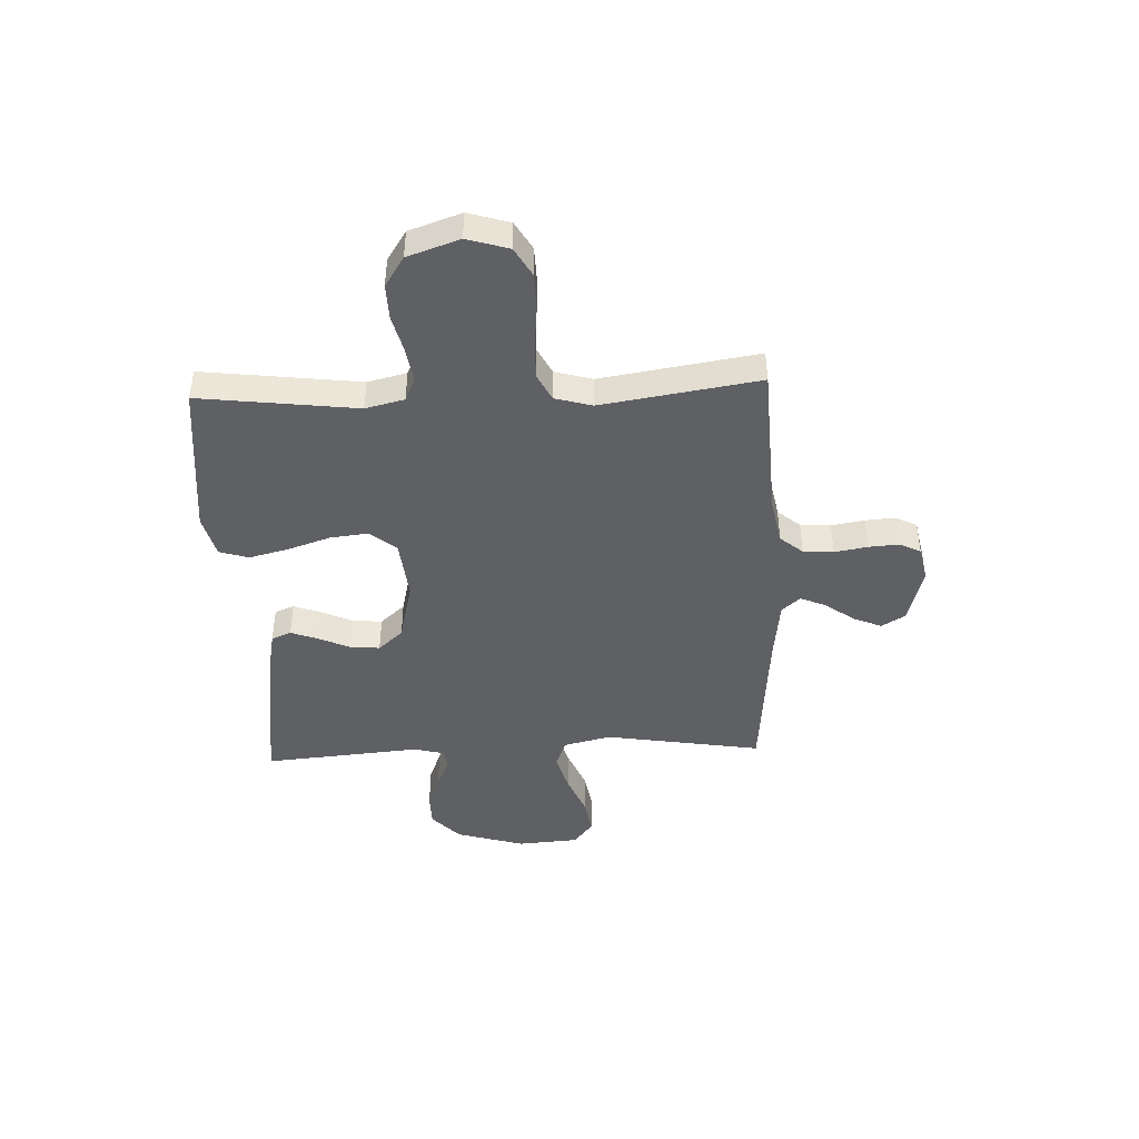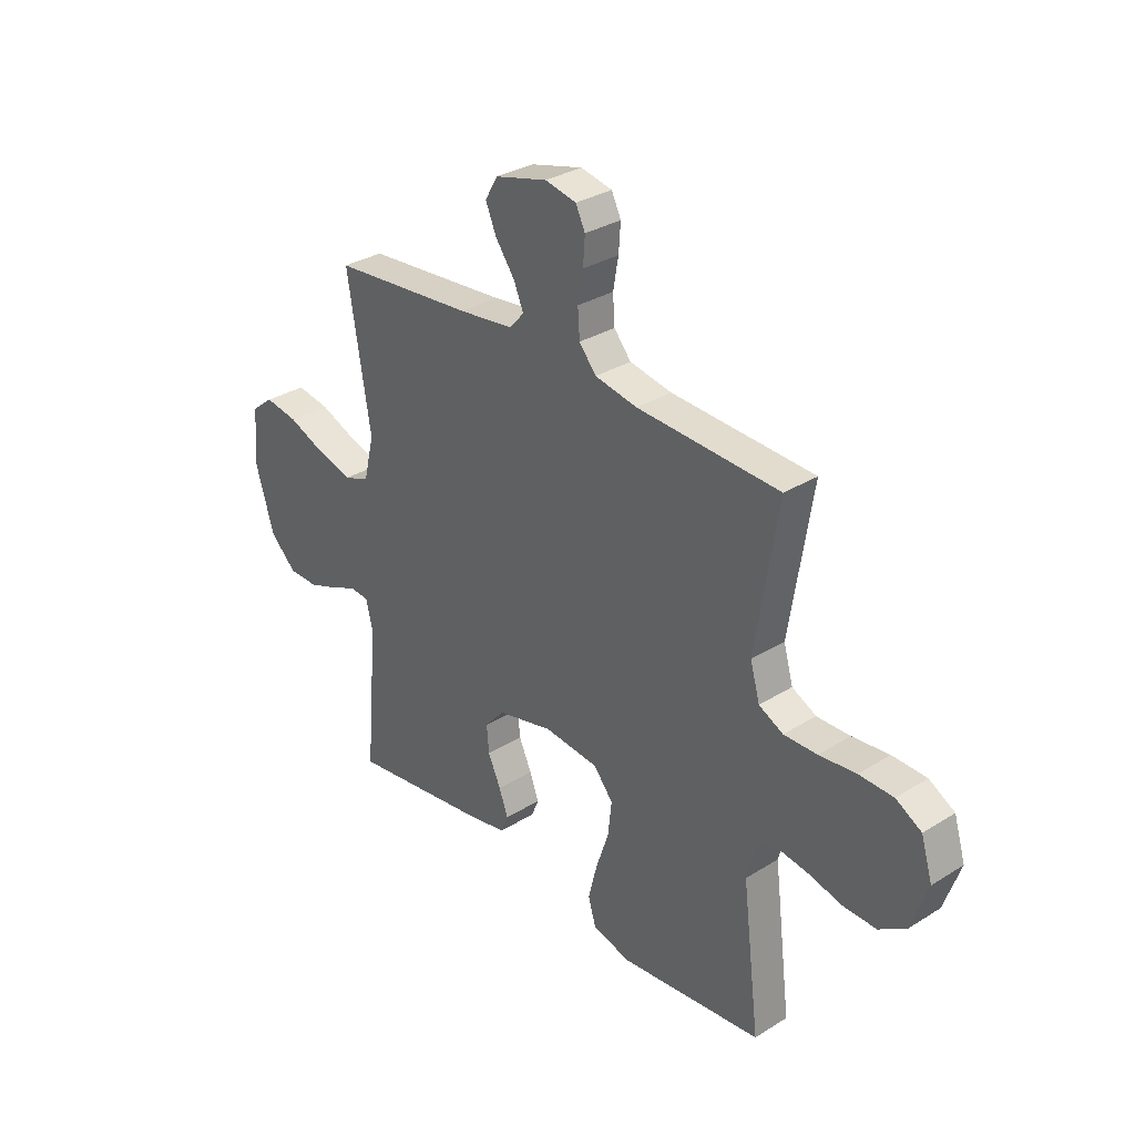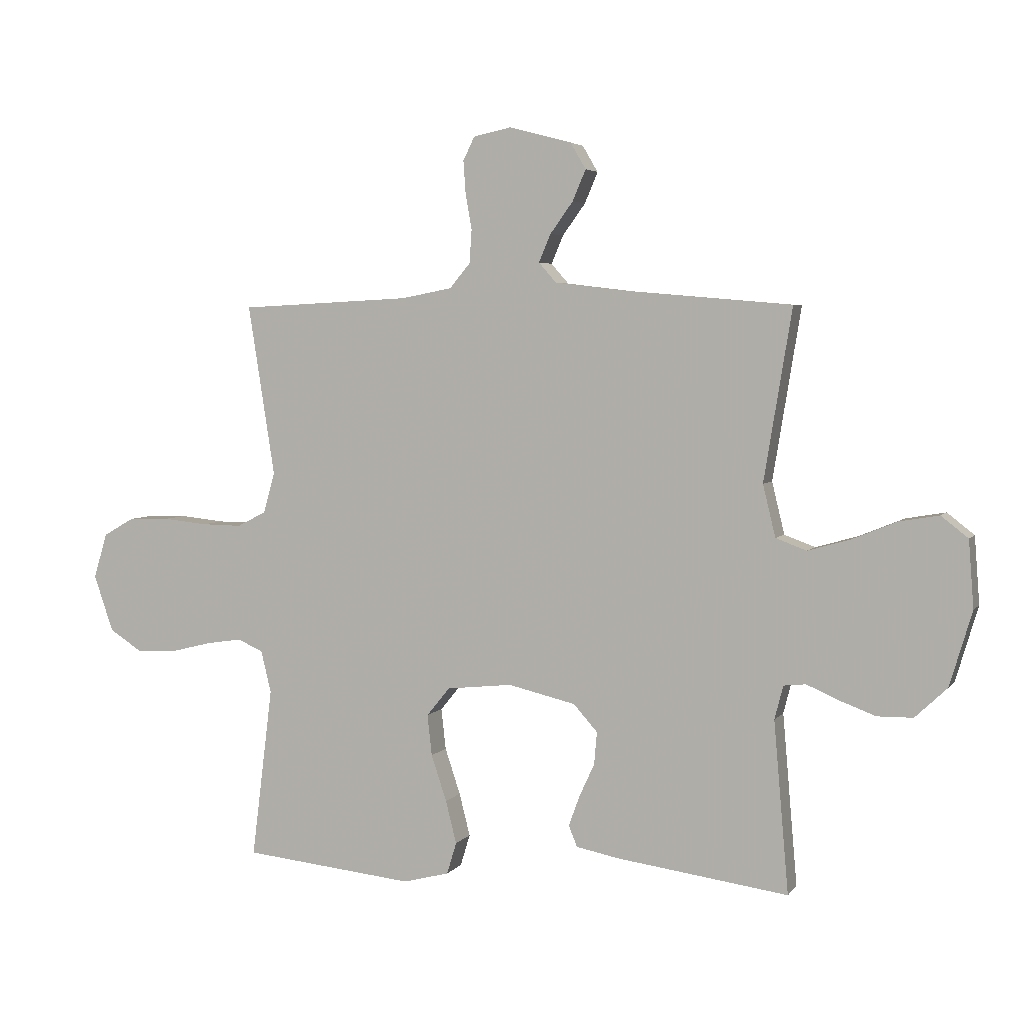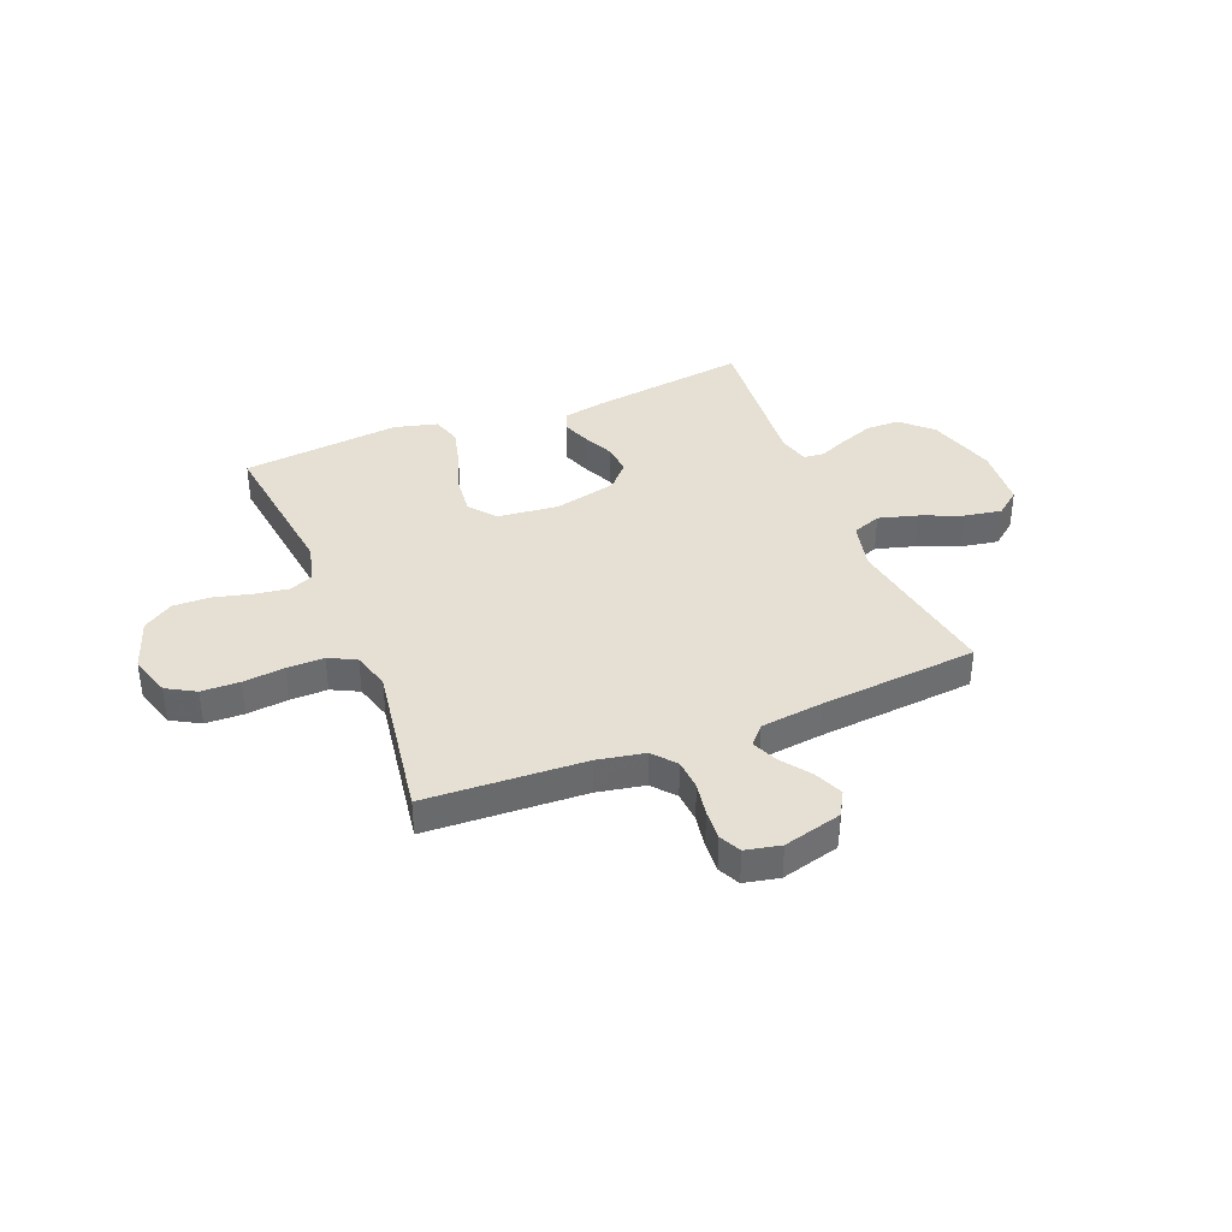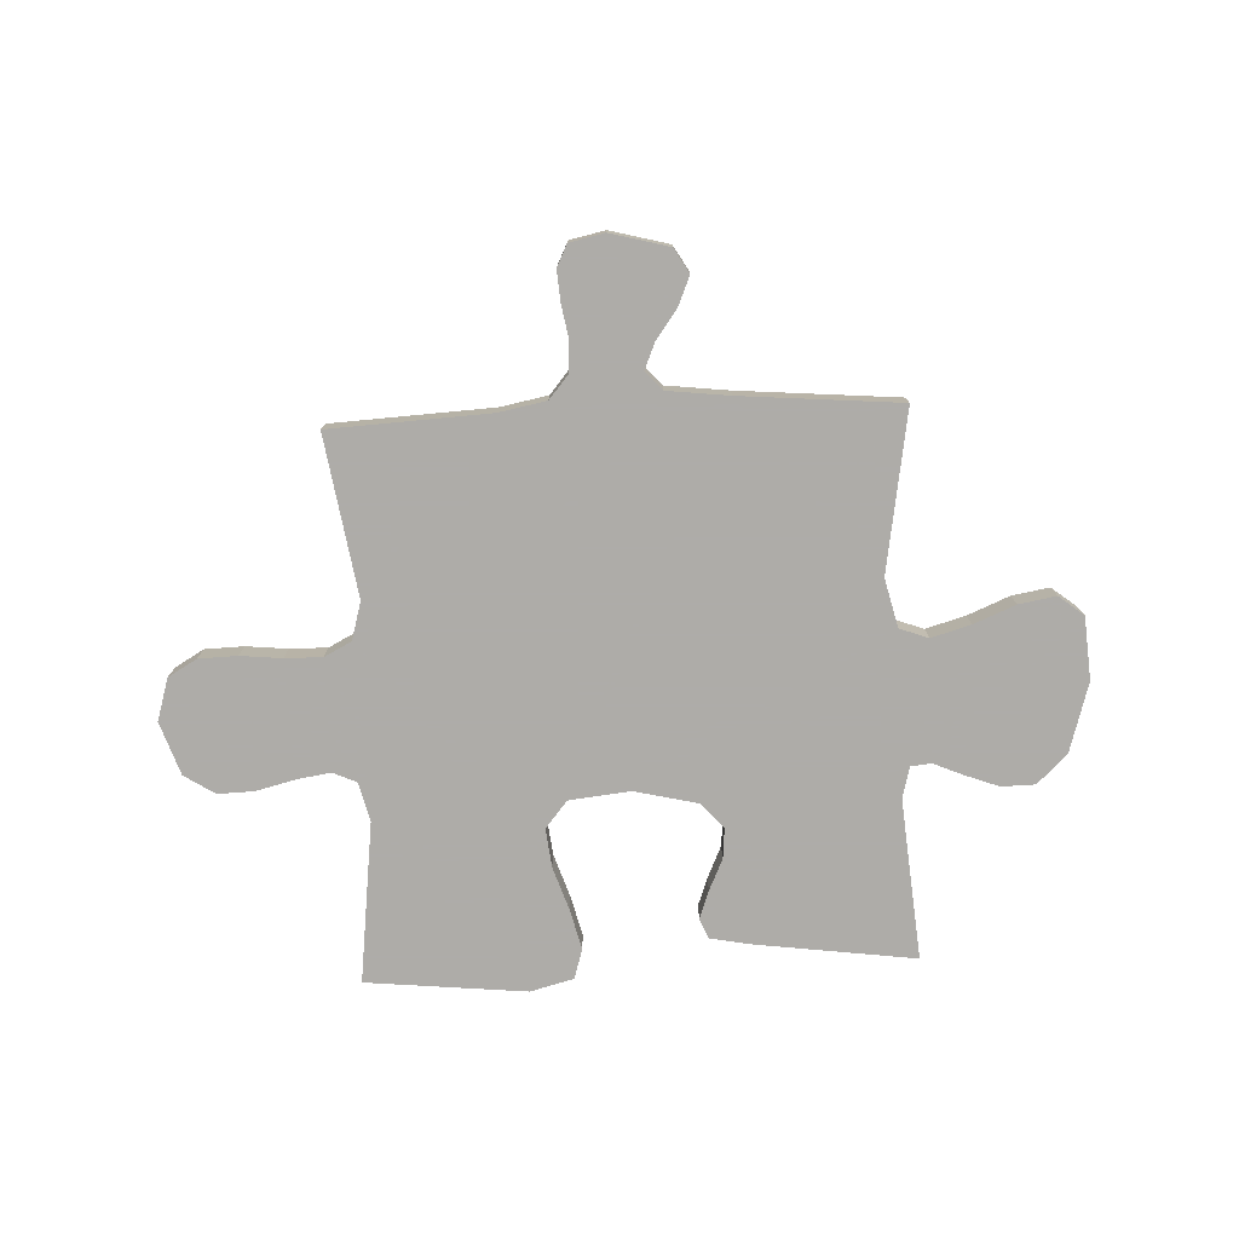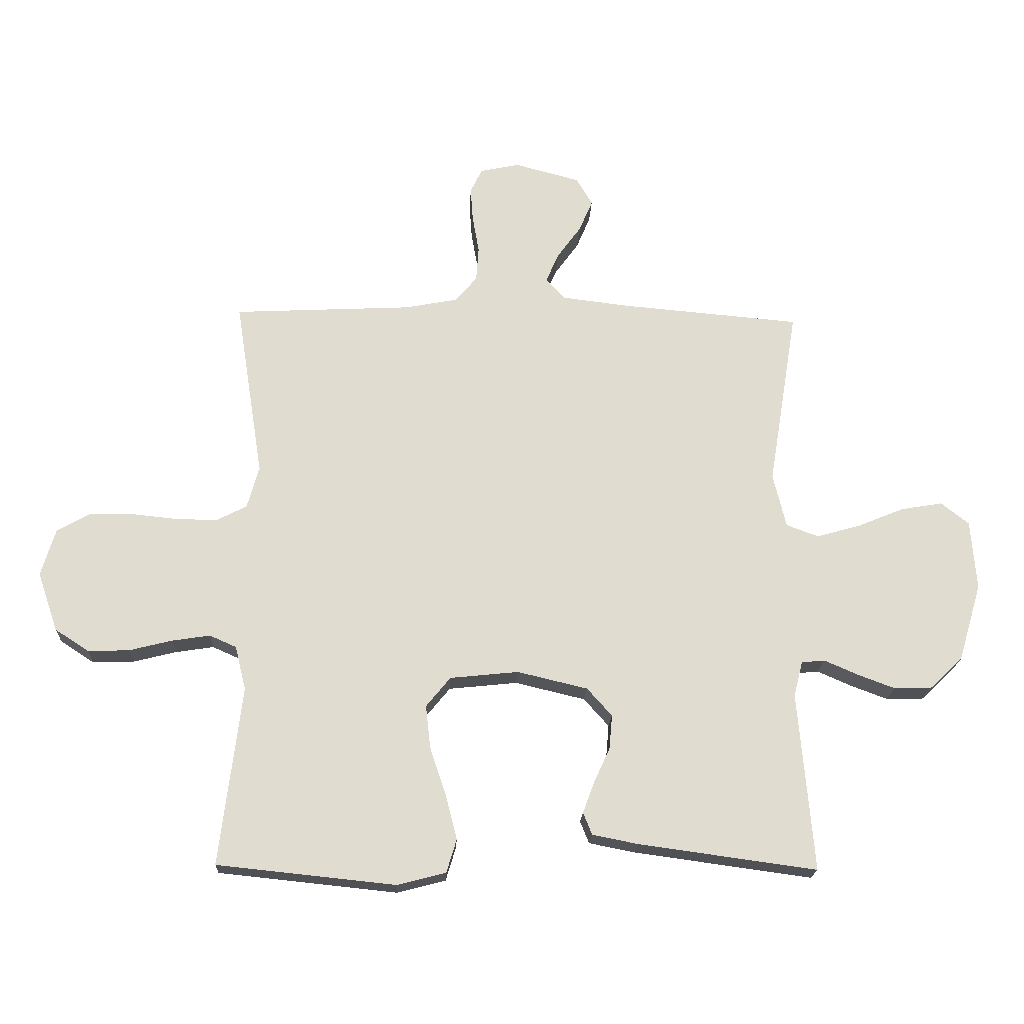
<metadata>
{"format":"obj","ext":"obj","renderer":"f3d","projection":"perspective","resolution":1024,"background":"white","views":[{"elev":-43.9,"azim":-87.6,"up":"+Y"},{"elev":31.5,"azim":-131.5,"up":"+Z"},{"elev":4.3,"azim":19.1,"up":"+Z"},{"elev":37.9,"azim":-22.0,"up":"+Y"},{"elev":-77.0,"azim":2.6,"up":"+Y"},{"elev":-19.7,"azim":-2.5,"up":"+Z"}]}
</metadata>
<code>
v 0.5 0.07 0.5
v 0.451 0.07 0.2
v 0.473 0.07 0.109
v 0.527 0.07 0.089
v 0.601 0.07 0.11
v 0.679 0.07 0.142
v 0.749 0.07 0.154
v 0.796 0.07 0.117
v 0.805 0.07 0
v 0.766 0.07 -0.131
v 0.71 0.07 -0.184
v 0.647 0.07 -0.185
v 0.583 0.07 -0.161
v 0.528 0.07 -0.137
v 0.489 0.07 -0.141
v 0.474 0.07 -0.2
v 0.5 0.07 -0.5
v 0.2 0.07 -0.459
v 0.124 0.07 -0.444
v 0.109 0.07 -0.407
v 0.128 0.07 -0.355
v 0.155 0.07 -0.296
v 0.16 0.07 -0.239
v 0.118 0.07 -0.192
v 0 0.07 -0.164
v -0.115 0.07 -0.176
v -0.156 0.07 -0.226
v -0.148 0.07 -0.298
v -0.121 0.07 -0.379
v -0.102 0.07 -0.454
v -0.119 0.07 -0.51
v -0.2 0.07 -0.531
v -0.5 0.07 -0.5
v -0.463 0.07 -0.2
v -0.481 0.07 -0.126
v -0.526 0.07 -0.106
v -0.59 0.07 -0.116
v -0.662 0.07 -0.134
v -0.731 0.07 -0.136
v -0.788 0.07 -0.099
v -0.822 0.07 0
v -0.798 0.07 0.079
v -0.744 0.07 0.11
v -0.672 0.07 0.112
v -0.594 0.07 0.104
v -0.524 0.07 0.103
v -0.473 0.07 0.129
v -0.453 0.07 0.2
v -0.5 0.07 0.5
v -0.2 0.07 0.515
v -0.111 0.07 0.532
v -0.075 0.07 0.575
v -0.071 0.07 0.633
v -0.082 0.07 0.696
v -0.086 0.07 0.753
v -0.066 0.07 0.794
v 0 0.07 0.808
v 0.11 0.07 0.779
v 0.137 0.07 0.733
v 0.114 0.07 0.679
v 0.074 0.07 0.624
v 0.053 0.07 0.575
v 0.084 0.07 0.54
v 0.2 0.07 0.526
v 0.5 0 0.5
v 0.451 0 0.2
v 0.473 0 0.109
v 0.527 0 0.089
v 0.601 0 0.11
v 0.679 0 0.142
v 0.749 0 0.154
v 0.796 0 0.117
v 0.805 0 0
v 0.766 0 -0.131
v 0.71 0 -0.184
v 0.647 0 -0.185
v 0.583 0 -0.161
v 0.528 0 -0.137
v 0.489 0 -0.141
v 0.474 0 -0.2
v 0.5 0 -0.5
v 0.2 0 -0.459
v 0.124 0 -0.444
v 0.109 0 -0.407
v 0.128 0 -0.355
v 0.155 0 -0.296
v 0.16 0 -0.239
v 0.118 0 -0.192
v 0 0 -0.164
v -0.115 0 -0.176
v -0.156 0 -0.226
v -0.148 0 -0.298
v -0.121 0 -0.379
v -0.102 0 -0.454
v -0.119 0 -0.51
v -0.2 0 -0.531
v -0.5 0 -0.5
v -0.463 0 -0.2
v -0.481 0 -0.126
v -0.526 0 -0.106
v -0.59 0 -0.116
v -0.662 0 -0.134
v -0.731 0 -0.136
v -0.788 0 -0.099
v -0.822 0 0
v -0.798 0 0.079
v -0.744 0 0.11
v -0.672 0 0.112
v -0.594 0 0.104
v -0.524 0 0.103
v -0.473 0 0.129
v -0.453 0 0.2
v -0.5 0 0.5
v -0.2 0 0.515
v -0.111 0 0.532
v -0.075 0 0.575
v -0.071 0 0.633
v -0.082 0 0.696
v -0.086 0 0.753
v -0.066 0 0.794
v 0 0 0.808
v 0.11 0 0.779
v 0.137 0 0.733
v 0.114 0 0.679
v 0.074 0 0.624
v 0.053 0 0.575
v 0.084 0 0.54
v 0.2 0 0.526
f 59 60 61
f 58 59 61
f 57 58 61
f 56 57 61
f 55 56 61
f 54 55 61
f 53 54 61
f 52 53 61 62
f 51 52 62 63
f 48 49 50
f 51 63 64
f 50 51 64
f 48 50 64
f 47 48 64
f 43 44 45
f 42 43 45
f 41 42 45
f 40 41 45
f 39 40 45
f 38 39 45
f 37 38 45
f 36 37 45 46
f 35 36 46 47
f 32 33 34
f 31 32 34
f 30 31 34
f 29 30 34
f 28 29 34
f 34 35 47
f 28 34 47
f 27 28 47
f 20 21 22
f 19 20 22
f 18 19 22
f 17 18 22
f 16 17 22
f 15 16 22 23
f 12 13 14
f 11 12 14
f 10 11 14
f 9 10 14
f 8 9 14
f 7 8 14
f 6 7 14
f 5 6 14
f 4 5 14 15
f 15 23 24
f 4 15 24
f 3 4 24
f 64 1 2
f 26 27 47 64
f 64 2 3
f 26 64 3
f 25 26 3
f 3 24 25
f 125 124 123
f 125 123 122
f 125 122 121
f 125 121 120
f 125 120 119
f 125 119 118
f 125 118 117
f 126 125 117 116
f 127 126 116 115
f 114 113 112
f 128 127 115
f 128 115 114
f 128 114 112
f 128 112 111
f 109 108 107
f 109 107 106
f 109 106 105
f 109 105 104
f 109 104 103
f 109 103 102
f 109 102 101
f 110 109 101 100
f 111 110 100 99
f 98 97 96
f 98 96 95
f 98 95 94
f 98 94 93
f 98 93 92
f 111 99 98
f 111 98 92
f 111 92 91
f 86 85 84
f 86 84 83
f 86 83 82
f 86 82 81
f 86 81 80
f 87 86 80 79
f 78 77 76
f 78 76 75
f 78 75 74
f 78 74 73
f 78 73 72
f 78 72 71
f 78 71 70
f 78 70 69
f 79 78 69 68
f 88 87 79
f 88 79 68
f 88 68 67
f 66 65 128
f 128 111 91 90
f 67 66 128
f 67 128 90
f 67 90 89
f 89 88 67
f 1 65 66 2
f 2 66 67 3
f 3 67 68 4
f 4 68 69 5
f 5 69 70 6
f 6 70 71 7
f 7 71 72 8
f 8 72 73 9
f 9 73 74 10
f 10 74 75 11
f 11 75 76 12
f 12 76 77 13
f 13 77 78 14
f 14 78 79 15
f 15 79 80 16
f 16 80 81 17
f 17 81 82 18
f 18 82 83 19
f 19 83 84 20
f 20 84 85 21
f 21 85 86 22
f 22 86 87 23
f 23 87 88 24
f 24 88 89 25
f 25 89 90 26
f 26 90 91 27
f 27 91 92 28
f 28 92 93 29
f 29 93 94 30
f 30 94 95 31
f 31 95 96 32
f 32 96 97 33
f 33 97 98 34
f 34 98 99 35
f 35 99 100 36
f 36 100 101 37
f 37 101 102 38
f 38 102 103 39
f 39 103 104 40
f 40 104 105 41
f 41 105 106 42
f 42 106 107 43
f 43 107 108 44
f 44 108 109 45
f 45 109 110 46
f 46 110 111 47
f 47 111 112 48
f 48 112 113 49
f 49 113 114 50
f 50 114 115 51
f 51 115 116 52
f 52 116 117 53
f 53 117 118 54
f 54 118 119 55
f 55 119 120 56
f 56 120 121 57
f 57 121 122 58
f 58 122 123 59
f 59 123 124 60
f 60 124 125 61
f 61 125 126 62
f 62 126 127 63
f 63 127 128 64
f 64 128 65 1

</code>
